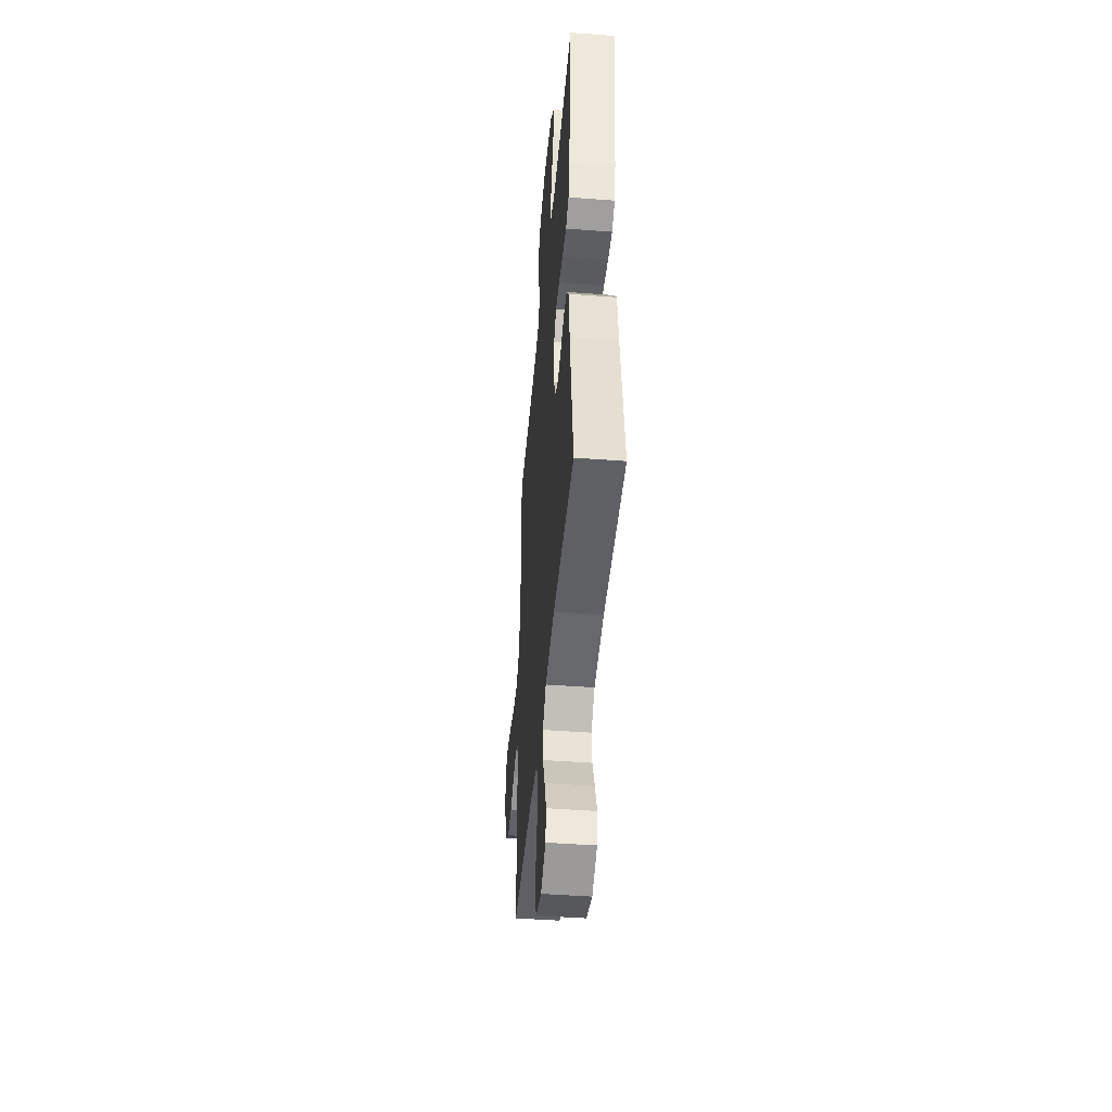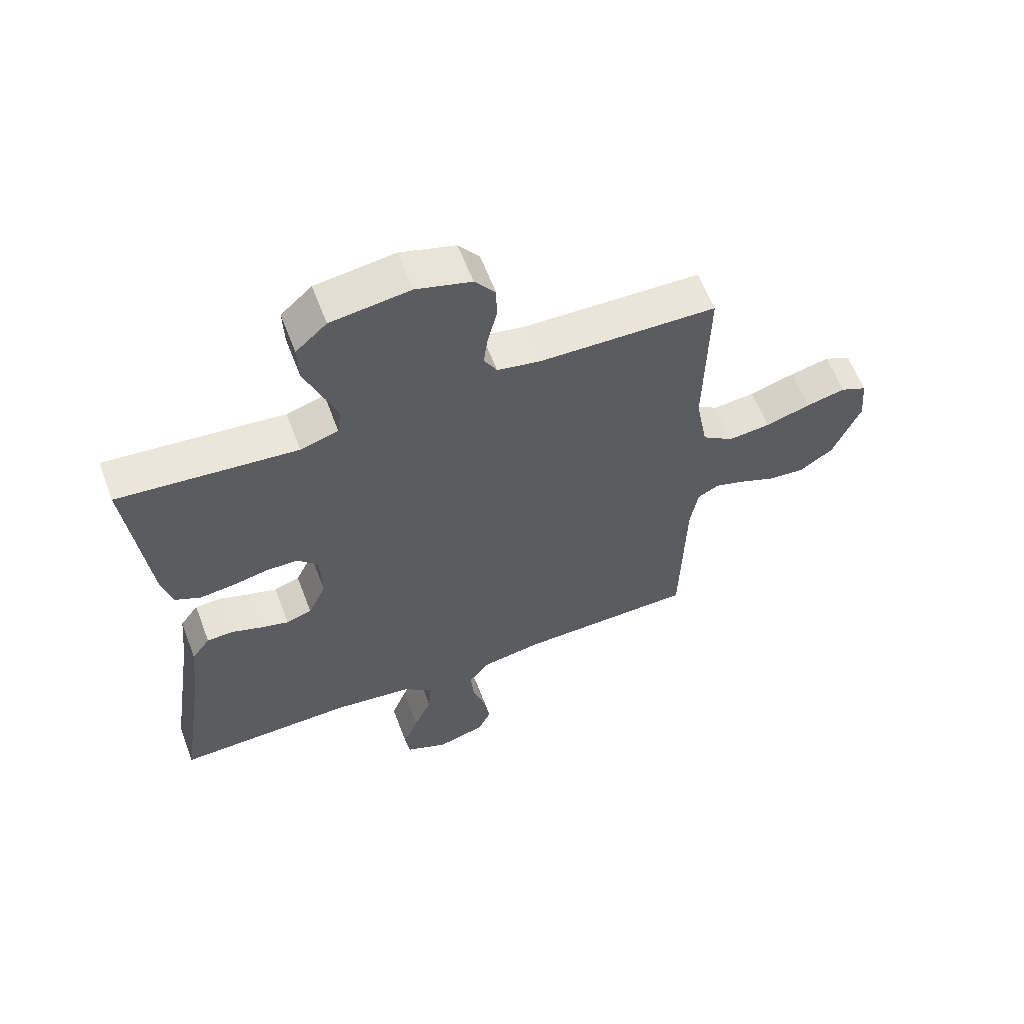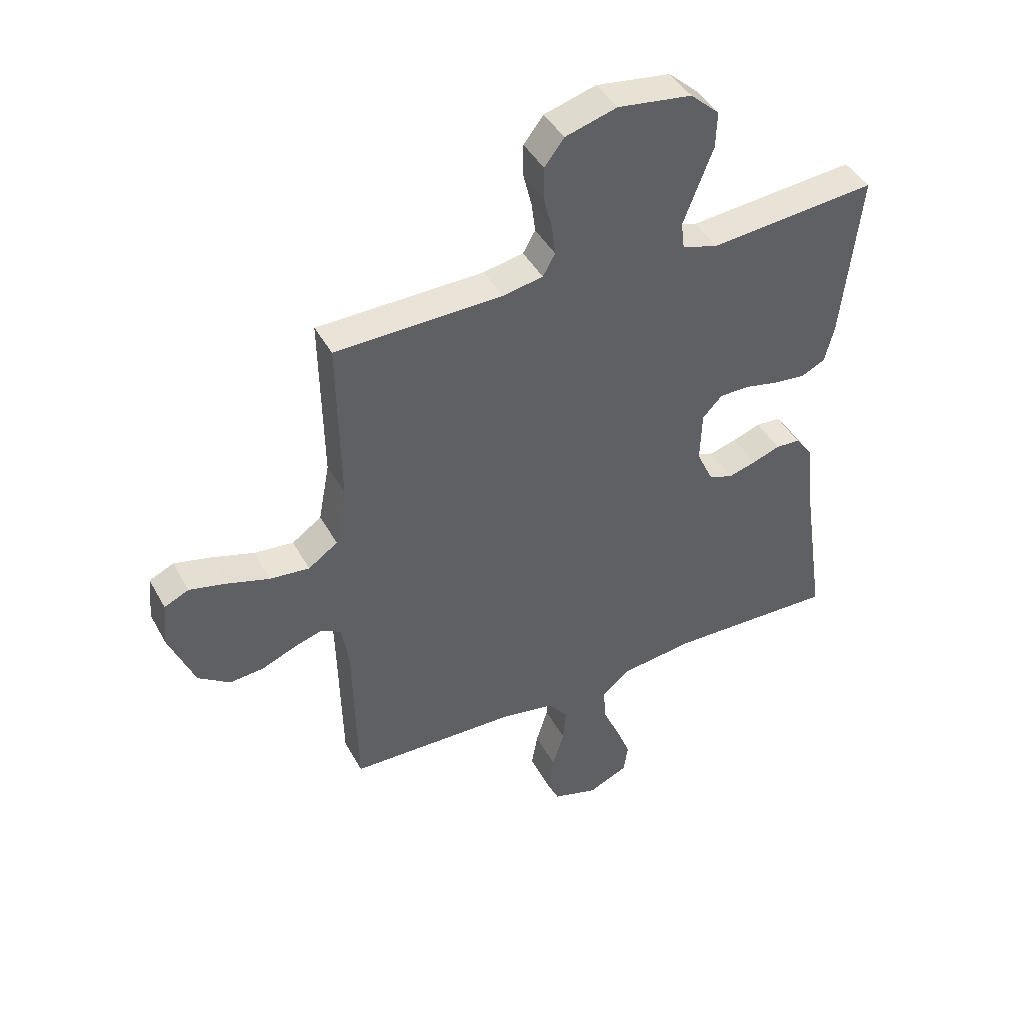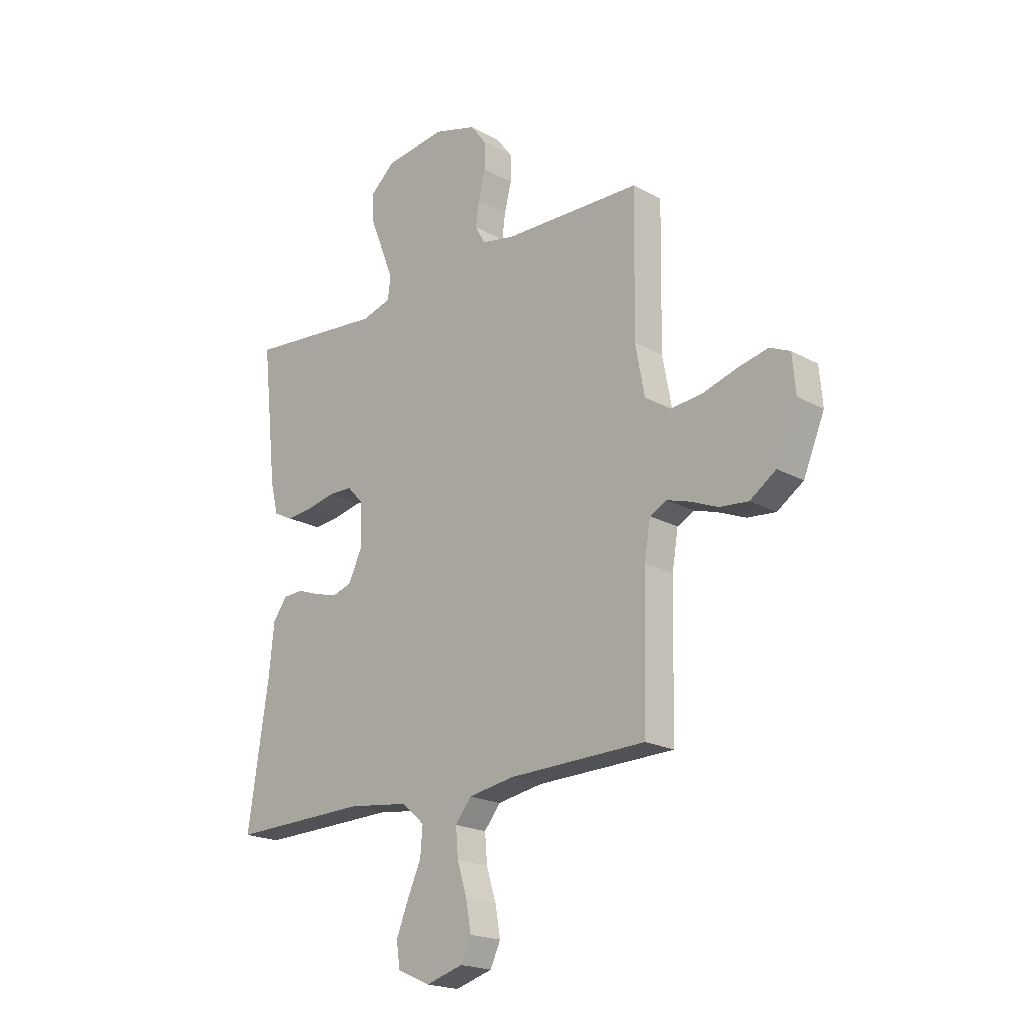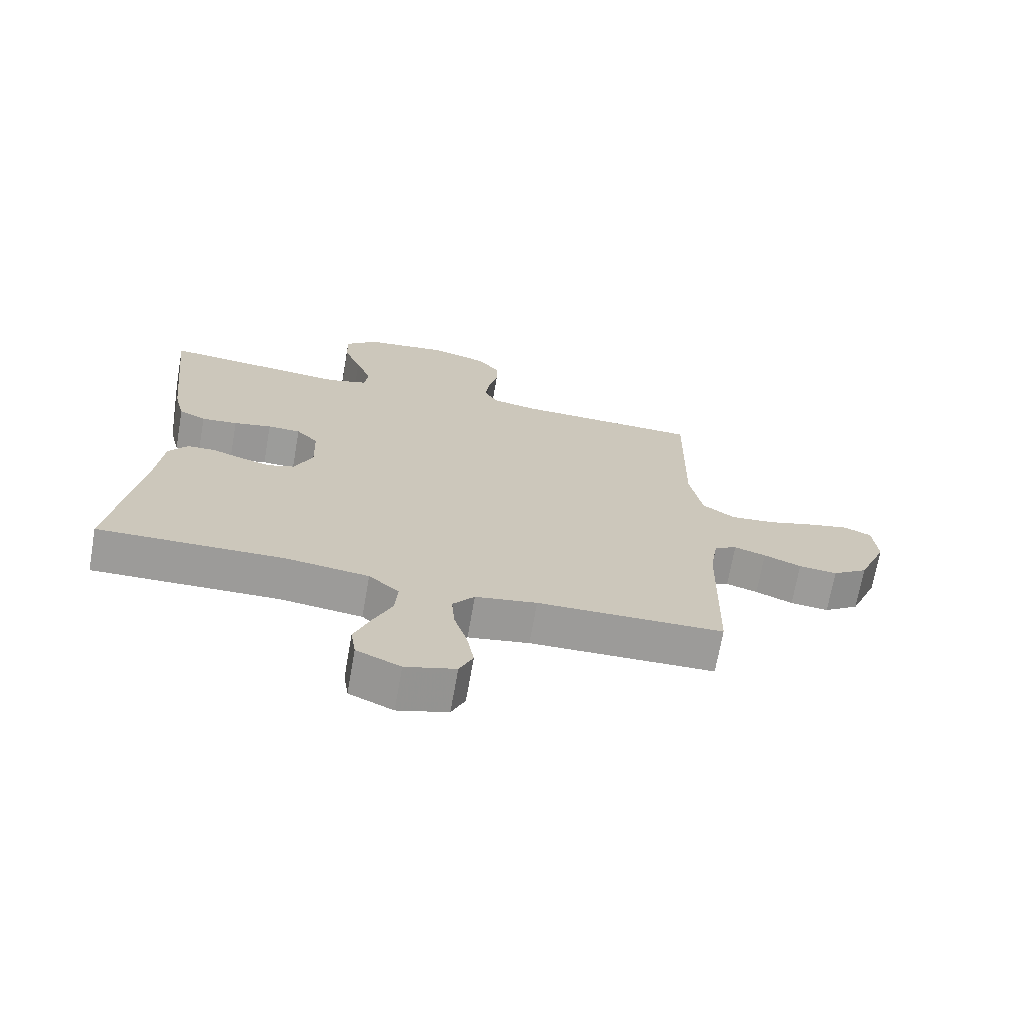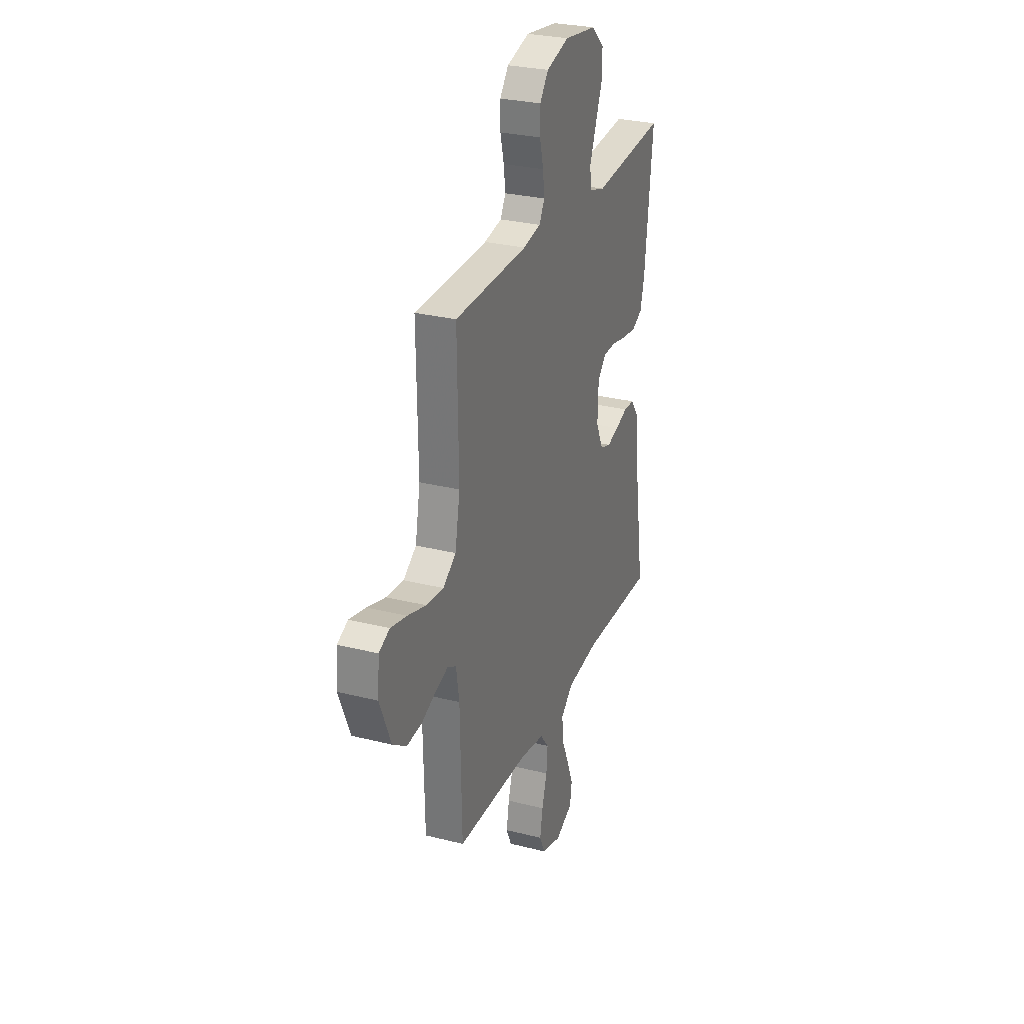
<metadata>
{"format":"obj","ext":"obj","renderer":"f3d","projection":"perspective","resolution":1024,"background":"white","views":[{"elev":-45.1,"azim":85.0,"up":"+Z"},{"elev":60.6,"azim":159.3,"up":"+Z"},{"elev":43.2,"azim":-26.9,"up":"+Z"},{"elev":-20.1,"azim":-135.4,"up":"+Z"},{"elev":-69.9,"azim":170.0,"up":"+Z"},{"elev":28.3,"azim":-69.1,"up":"+Z"}]}
</metadata>
<code>
v 0.5 0.07 -0.5
v 0.2 0.07 -0.493
v 0.067 0.07 -0.51
v 0.018 0.07 -0.553
v 0.023 0.07 -0.614
v 0.053 0.07 -0.681
v 0.079 0.07 -0.747
v 0.071 0.07 -0.8
v 0 0.07 -0.832
v -0.081 0.07 -0.808
v -0.103 0.07 -0.76
v -0.092 0.07 -0.697
v -0.071 0.07 -0.629
v -0.066 0.07 -0.568
v -0.101 0.07 -0.524
v -0.2 0.07 -0.507
v -0.5 0.07 -0.5
v -0.507 0.07 -0.2
v -0.52 0.07 -0.121
v -0.556 0.07 -0.102
v -0.607 0.07 -0.118
v -0.667 0.07 -0.143
v -0.729 0.07 -0.149
v -0.786 0.07 -0.11
v -0.832 0.07 0
v -0.825 0.07 0.081
v -0.781 0.07 0.101
v -0.715 0.07 0.086
v -0.639 0.07 0.063
v -0.568 0.07 0.056
v -0.515 0.07 0.093
v -0.495 0.07 0.2
v -0.5 0.07 0.5
v -0.2 0.07 0.507
v -0.128 0.07 0.521
v -0.106 0.07 0.56
v -0.113 0.07 0.614
v -0.128 0.07 0.674
v -0.128 0.07 0.732
v -0.093 0.07 0.778
v 0 0.07 0.805
v 0.133 0.07 0.787
v 0.185 0.07 0.74
v 0.183 0.07 0.675
v 0.155 0.07 0.604
v 0.13 0.07 0.539
v 0.136 0.07 0.491
v 0.2 0.07 0.472
v 0.5 0.07 0.5
v 0.467 0.07 0.2
v 0.45 0.07 0.132
v 0.407 0.07 0.111
v 0.349 0.07 0.117
v 0.288 0.07 0.13
v 0.235 0.07 0.129
v 0.2 0.07 0.092
v 0.197 0.07 0
v 0.227 0.07 -0.064
v 0.27 0.07 -0.078
v 0.319 0.07 -0.064
v 0.369 0.07 -0.046
v 0.413 0.07 -0.048
v 0.444 0.07 -0.091
v 0.455 0.07 -0.2
v 0.5 0 -0.5
v 0.2 0 -0.493
v 0.067 0 -0.51
v 0.018 0 -0.553
v 0.023 0 -0.614
v 0.053 0 -0.681
v 0.079 0 -0.747
v 0.071 0 -0.8
v 0 0 -0.832
v -0.081 0 -0.808
v -0.103 0 -0.76
v -0.092 0 -0.697
v -0.071 0 -0.629
v -0.066 0 -0.568
v -0.101 0 -0.524
v -0.2 0 -0.507
v -0.5 0 -0.5
v -0.507 0 -0.2
v -0.52 0 -0.121
v -0.556 0 -0.102
v -0.607 0 -0.118
v -0.667 0 -0.143
v -0.729 0 -0.149
v -0.786 0 -0.11
v -0.832 0 0
v -0.825 0 0.081
v -0.781 0 0.101
v -0.715 0 0.086
v -0.639 0 0.063
v -0.568 0 0.056
v -0.515 0 0.093
v -0.495 0 0.2
v -0.5 0 0.5
v -0.2 0 0.507
v -0.128 0 0.521
v -0.106 0 0.56
v -0.113 0 0.614
v -0.128 0 0.674
v -0.128 0 0.732
v -0.093 0 0.778
v 0 0 0.805
v 0.133 0 0.787
v 0.185 0 0.74
v 0.183 0 0.675
v 0.155 0 0.604
v 0.13 0 0.539
v 0.136 0 0.491
v 0.2 0 0.472
v 0.5 0 0.5
v 0.467 0 0.2
v 0.45 0 0.132
v 0.407 0 0.111
v 0.349 0 0.117
v 0.288 0 0.13
v 0.235 0 0.129
v 0.2 0 0.092
v 0.197 0 0
v 0.227 0 -0.064
v 0.27 0 -0.078
v 0.319 0 -0.064
v 0.369 0 -0.046
v 0.413 0 -0.048
v 0.444 0 -0.091
v 0.455 0 -0.2
f 62 63 64
f 61 62 64
f 60 61 64
f 64 1 2
f 60 64 2
f 59 60 2
f 58 59 2 3
f 57 58 3 4
f 56 57 4
f 52 53 54
f 51 52 54
f 50 51 54
f 49 50 54
f 48 49 54
f 47 48 54 55
f 43 44 45
f 42 43 45
f 41 42 45
f 40 41 45
f 39 40 45
f 38 39 45
f 37 38 45
f 36 37 45 46
f 35 36 46 47
f 32 33 34
f 47 55 56
f 35 47 56
f 34 35 56
f 32 34 56
f 31 32 56
f 27 28 29
f 26 27 29
f 25 26 29
f 24 25 29
f 23 24 29
f 22 23 29
f 21 22 29
f 20 21 29 30
f 16 17 18
f 15 16 18 19
f 11 12 13
f 10 11 13
f 9 10 13
f 8 9 13
f 7 8 13
f 6 7 13
f 5 6 13
f 4 5 13 14
f 56 4 14 15
f 30 31 56
f 20 30 56
f 19 20 56
f 15 19 56
f 128 127 126
f 128 126 125
f 128 125 124
f 66 65 128
f 66 128 124
f 66 124 123
f 67 66 123 122
f 68 67 122 121
f 68 121 120
f 118 117 116
f 118 116 115
f 118 115 114
f 118 114 113
f 118 113 112
f 119 118 112 111
f 109 108 107
f 109 107 106
f 109 106 105
f 109 105 104
f 109 104 103
f 109 103 102
f 109 102 101
f 110 109 101 100
f 111 110 100 99
f 98 97 96
f 120 119 111
f 120 111 99
f 120 99 98
f 120 98 96
f 120 96 95
f 93 92 91
f 93 91 90
f 93 90 89
f 93 89 88
f 93 88 87
f 93 87 86
f 93 86 85
f 94 93 85 84
f 82 81 80
f 83 82 80 79
f 77 76 75
f 77 75 74
f 77 74 73
f 77 73 72
f 77 72 71
f 77 71 70
f 77 70 69
f 78 77 69 68
f 79 78 68 120
f 120 95 94
f 120 94 84
f 120 84 83
f 120 83 79
f 1 65 66 2
f 2 66 67 3
f 3 67 68 4
f 4 68 69 5
f 5 69 70 6
f 6 70 71 7
f 7 71 72 8
f 8 72 73 9
f 9 73 74 10
f 10 74 75 11
f 11 75 76 12
f 12 76 77 13
f 13 77 78 14
f 14 78 79 15
f 15 79 80 16
f 16 80 81 17
f 17 81 82 18
f 18 82 83 19
f 19 83 84 20
f 20 84 85 21
f 21 85 86 22
f 22 86 87 23
f 23 87 88 24
f 24 88 89 25
f 25 89 90 26
f 26 90 91 27
f 27 91 92 28
f 28 92 93 29
f 29 93 94 30
f 30 94 95 31
f 31 95 96 32
f 32 96 97 33
f 33 97 98 34
f 34 98 99 35
f 35 99 100 36
f 36 100 101 37
f 37 101 102 38
f 38 102 103 39
f 39 103 104 40
f 40 104 105 41
f 41 105 106 42
f 42 106 107 43
f 43 107 108 44
f 44 108 109 45
f 45 109 110 46
f 46 110 111 47
f 47 111 112 48
f 48 112 113 49
f 49 113 114 50
f 50 114 115 51
f 51 115 116 52
f 52 116 117 53
f 53 117 118 54
f 54 118 119 55
f 55 119 120 56
f 56 120 121 57
f 57 121 122 58
f 58 122 123 59
f 59 123 124 60
f 60 124 125 61
f 61 125 126 62
f 62 126 127 63
f 63 127 128 64
f 64 128 65 1

</code>
